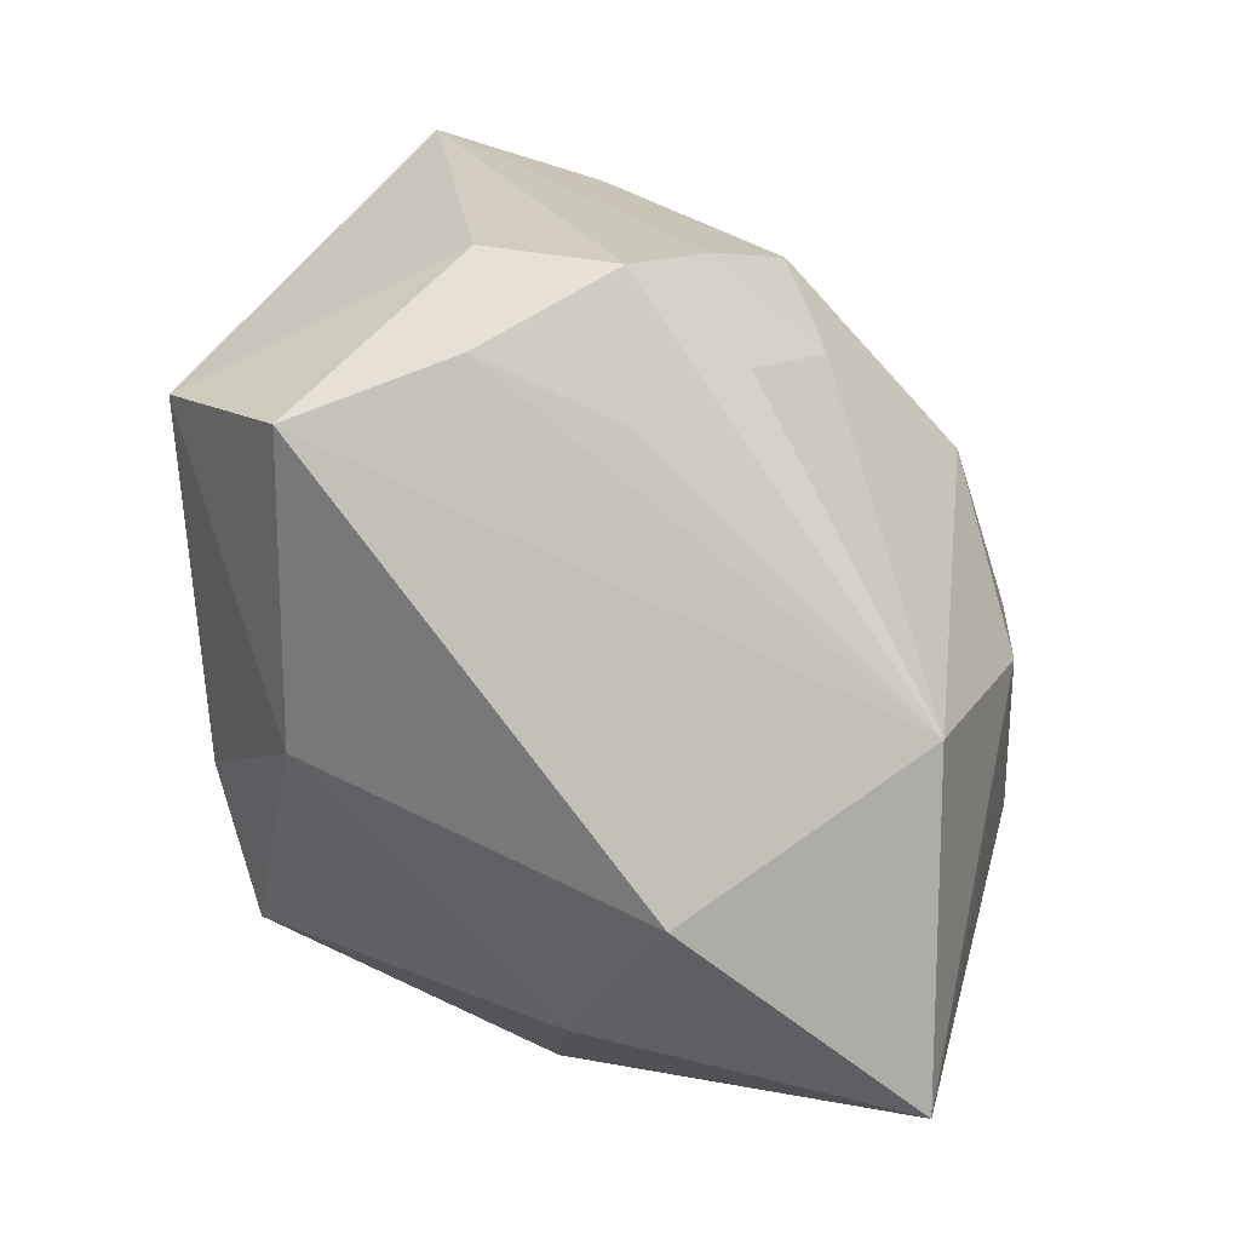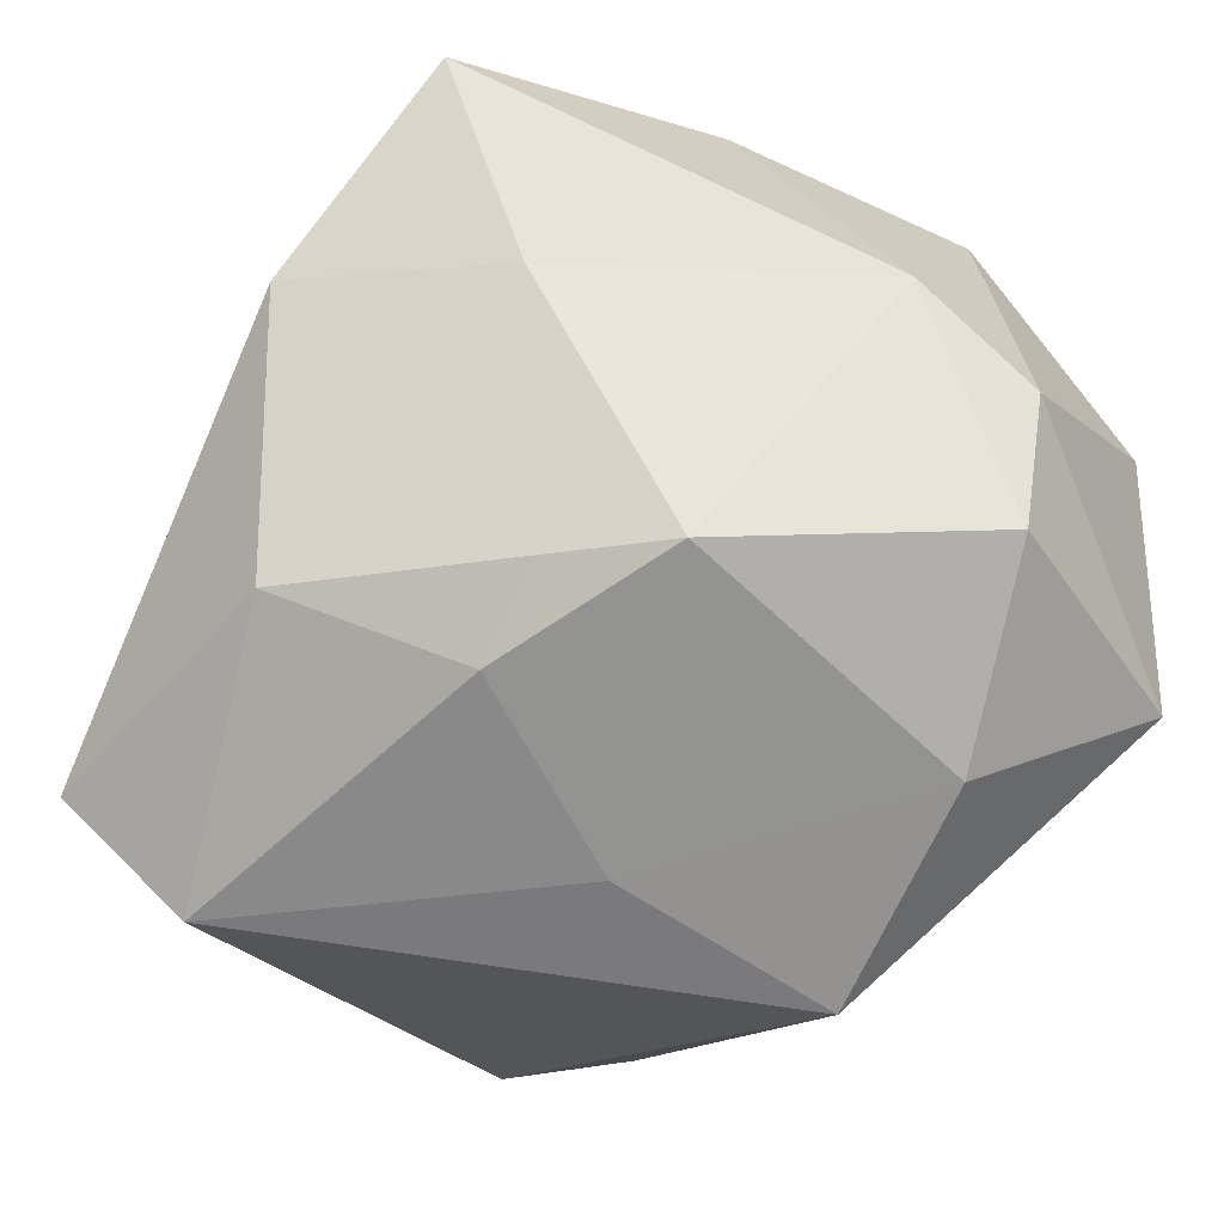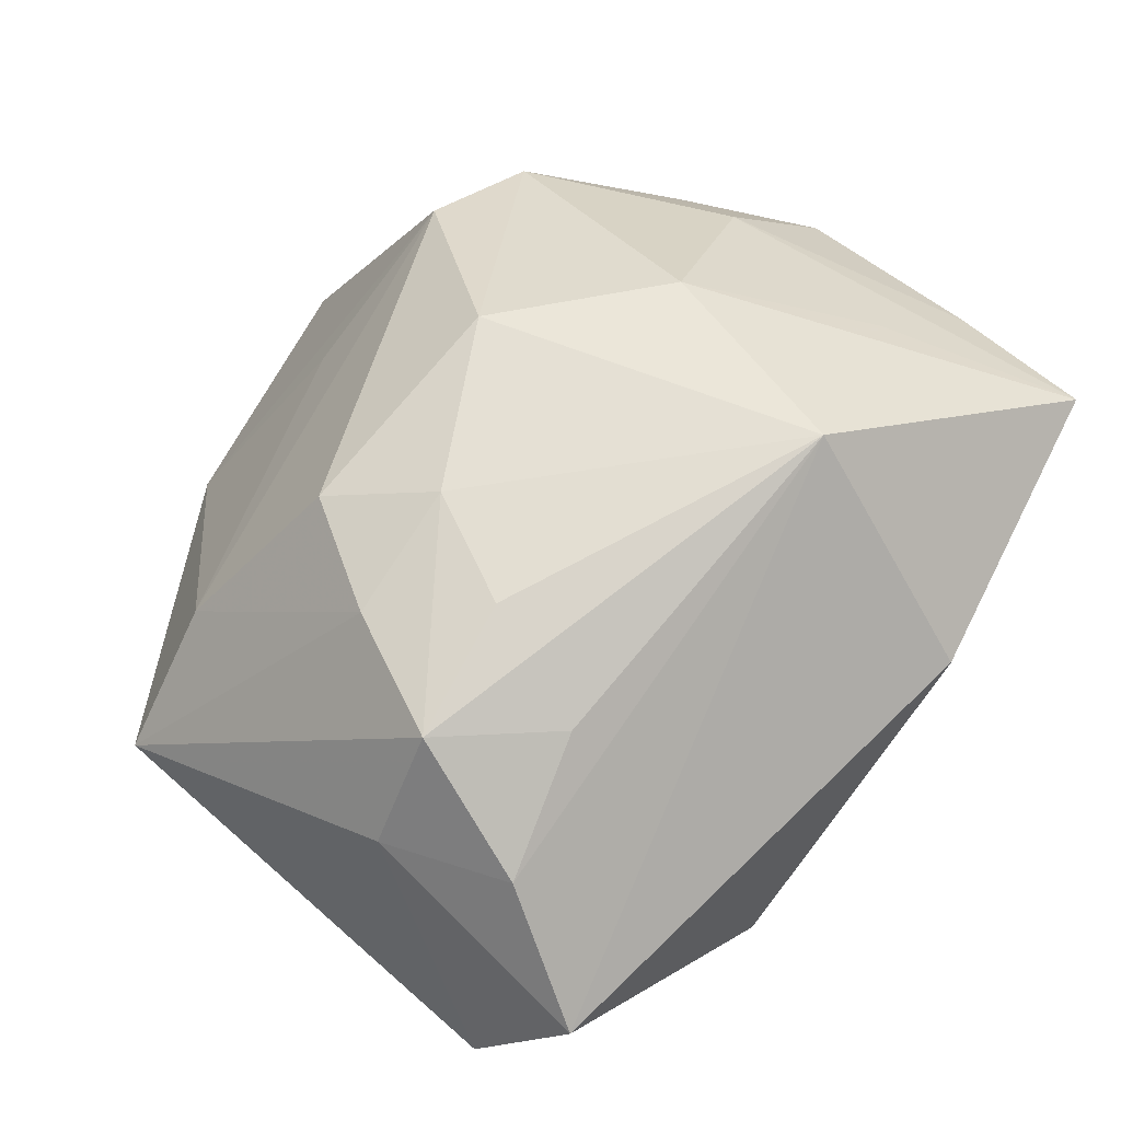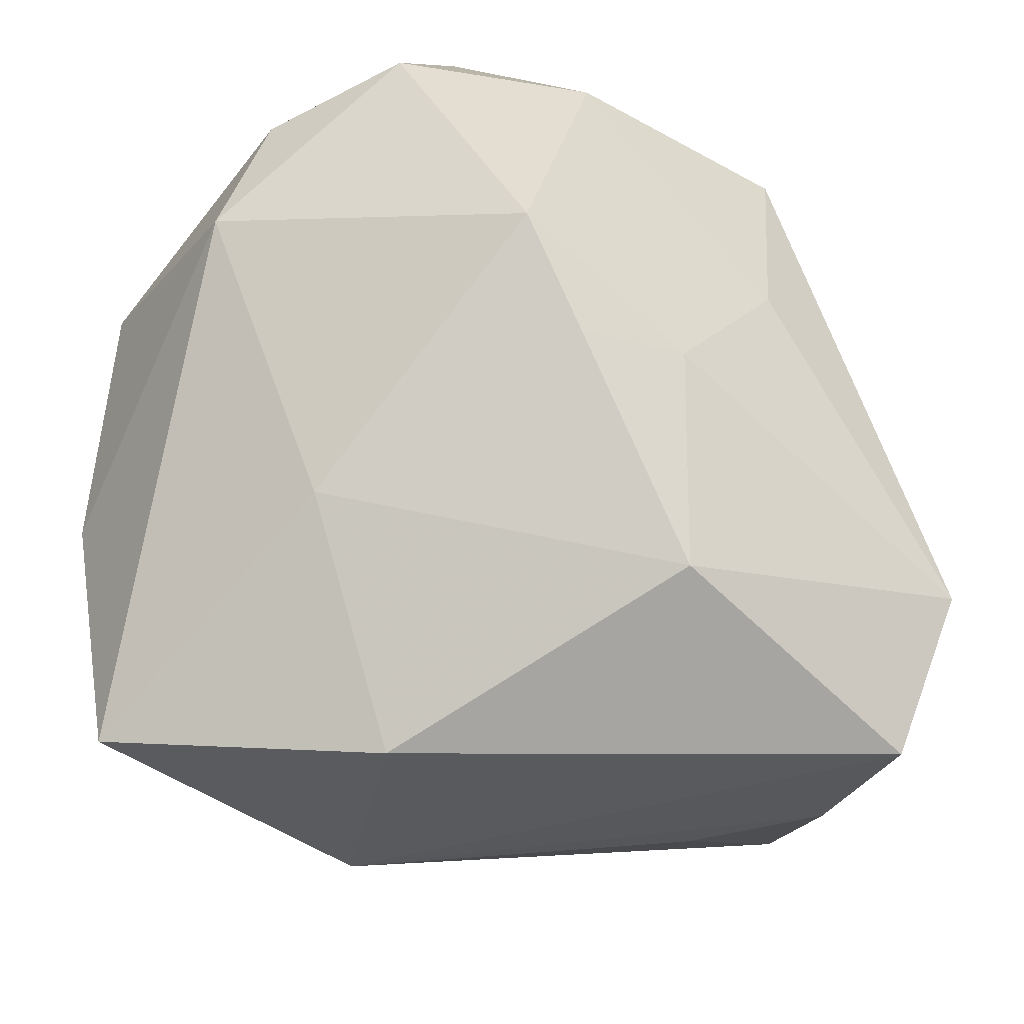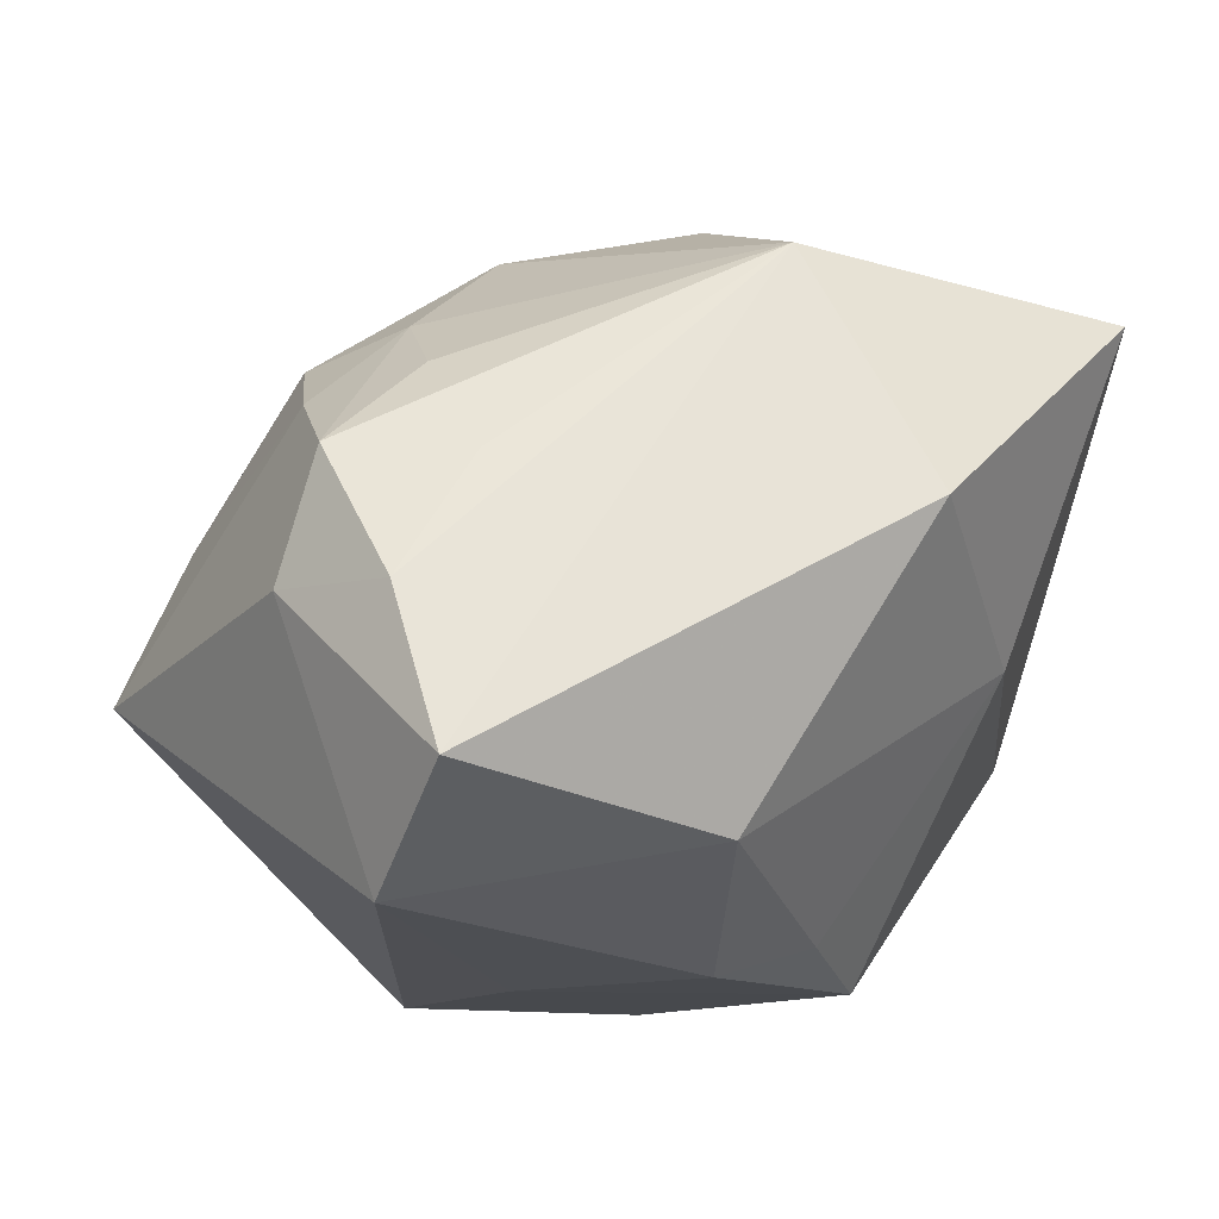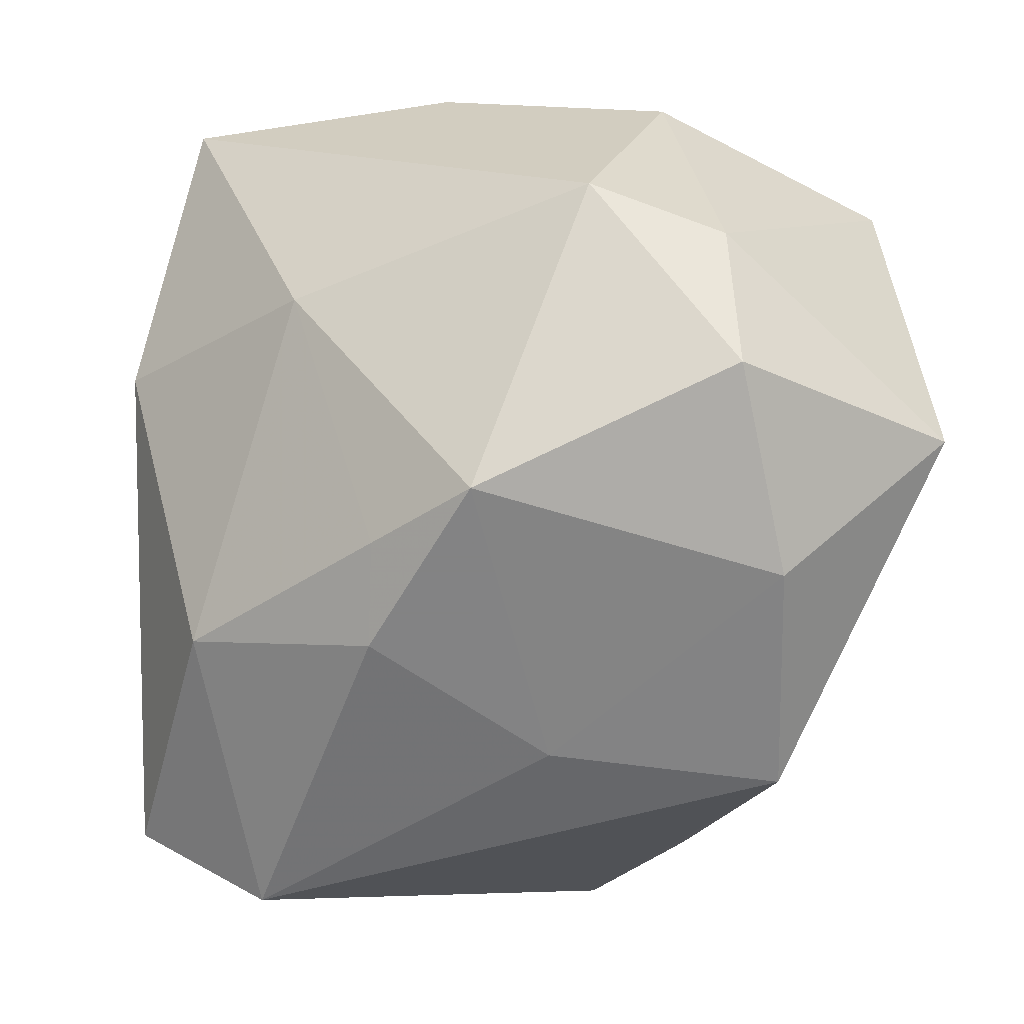
<metadata>
{"format":"obj","ext":"obj","renderer":"f3d","projection":"perspective","resolution":1024,"background":"white","views":[{"elev":-73.0,"azim":-82.5,"up":"+Y"},{"elev":-66.7,"azim":61.3,"up":"+Z"},{"elev":27.7,"azim":-39.2,"up":"+Z"},{"elev":-50.1,"azim":146.3,"up":"+Y"},{"elev":-13.0,"azim":-22.8,"up":"+Z"},{"elev":-61.1,"azim":86.8,"up":"+Z"}]}
</metadata>
<code>
v -0.02124 -0.01081 0.01764
v -0.02139 -0.02544 0.00513
v 0.02994 0.01389 -0.0111
v 0.0001615 -0.02668 0.02141
v 0.03193 0.003455 -0.007342
v 0.01958 0.02752 0.01534
v -0.004311 0.01222 0.0278
v 0.008638 0.01924 -0.02565
v 0.0009375 -0.01064 0.02764
v -0.03044 -0.02062 0.005796
v 0.02438 -0.02889 0.01797
v 0.02478 -0.0003719 0.0231
v -0.02756 -0.02662 -0.004088
v 0.02478 -0.01678 0.02034
v -0.02596 -0.0198 -0.02312
v 0.004082 0.0116 0.0293
v -0.02634 -0.003161 0.01595
v 0.01533 0.032 -0.01536
v -0.02903 0.01609 -0.008383
v 0.03183 0.01002 0.0101
v -0.01193 -0.003246 0.02593
v -0.008388 0.002668 -0.0259
v 0.0008589 -0.01163 -0.0259
v -0.001729 0.032 0.01337
v -0.02884 -0.01151 0.01097
v 0.02897 -0.007929 0.01774
v -0.02264 -0.01879 0.01261
v -0.02056 0.02124 -0.01164
v 0.01455 -0.001491 0.0268
v -0.01744 0.02689 0.002728
v 0.01492 -0.004568 -0.0259
v 0.02424 0.01487 -0.02162
v 0.01465 -0.01783 0.02288
v -0.03231 -0.01753 -0.00338
v -0.03618 0.008721 -0.006595
v 0.01734 0.00774 0.02498
v -0.003935 -0.02579 -0.01881
v 0.01976 -0.01916 -0.004765
v -0.01286 0.01578 0.01645
v 0.008558 -0.01178 -0.02355
v -0.03151 0.006274 0.004413
v -0.02557 -0.03039 -0.01554
v 0.02491 0.02785 0.005789
v 0.007877 -0.03313 0.003277
v -0.01007 0.02083 -0.02564
f 8 45 18
f 35 45 15
f 13 42 4
f 34 10 35
f 35 15 34
f 34 15 42
f 42 13 34
f 34 13 10
f 42 15 37
f 4 42 44
f 42 37 44
f 6 24 16
f 23 37 15
f 4 10 2
f 2 13 4
f 10 13 2
f 16 9 29
f 35 10 25
f 30 24 18
f 18 45 30
f 45 28 30
f 16 24 7
f 24 30 7
f 32 8 18
f 18 3 32
f 31 8 32
f 43 3 18
f 43 20 3
f 6 20 43
f 18 24 43
f 24 6 43
f 22 15 45
f 22 23 15
f 31 23 22
f 22 8 31
f 45 8 22
f 40 23 31
f 37 23 40
f 16 29 12
f 26 20 12
f 12 20 6
f 11 9 4
f 4 44 11
f 35 25 41
f 41 25 17
f 41 30 35
f 17 7 41
f 17 25 1
f 1 25 10
f 35 30 19
f 19 30 28
f 19 45 35
f 19 28 45
f 36 6 16
f 16 12 36
f 36 12 6
f 33 29 9
f 9 11 33
f 33 11 29
f 14 12 29
f 29 11 14
f 26 12 14
f 14 11 26
f 26 11 5
f 5 20 26
f 3 20 5
f 31 32 5
f 5 32 3
f 38 11 44
f 38 40 31
f 31 5 38
f 38 5 11
f 38 44 37
f 37 40 38
f 39 7 30
f 30 41 39
f 39 41 7
f 27 10 4
f 4 1 27
f 27 1 10
f 21 7 17
f 17 1 21
f 21 9 16
f 16 7 21
f 4 9 21
f 21 1 4

</code>
